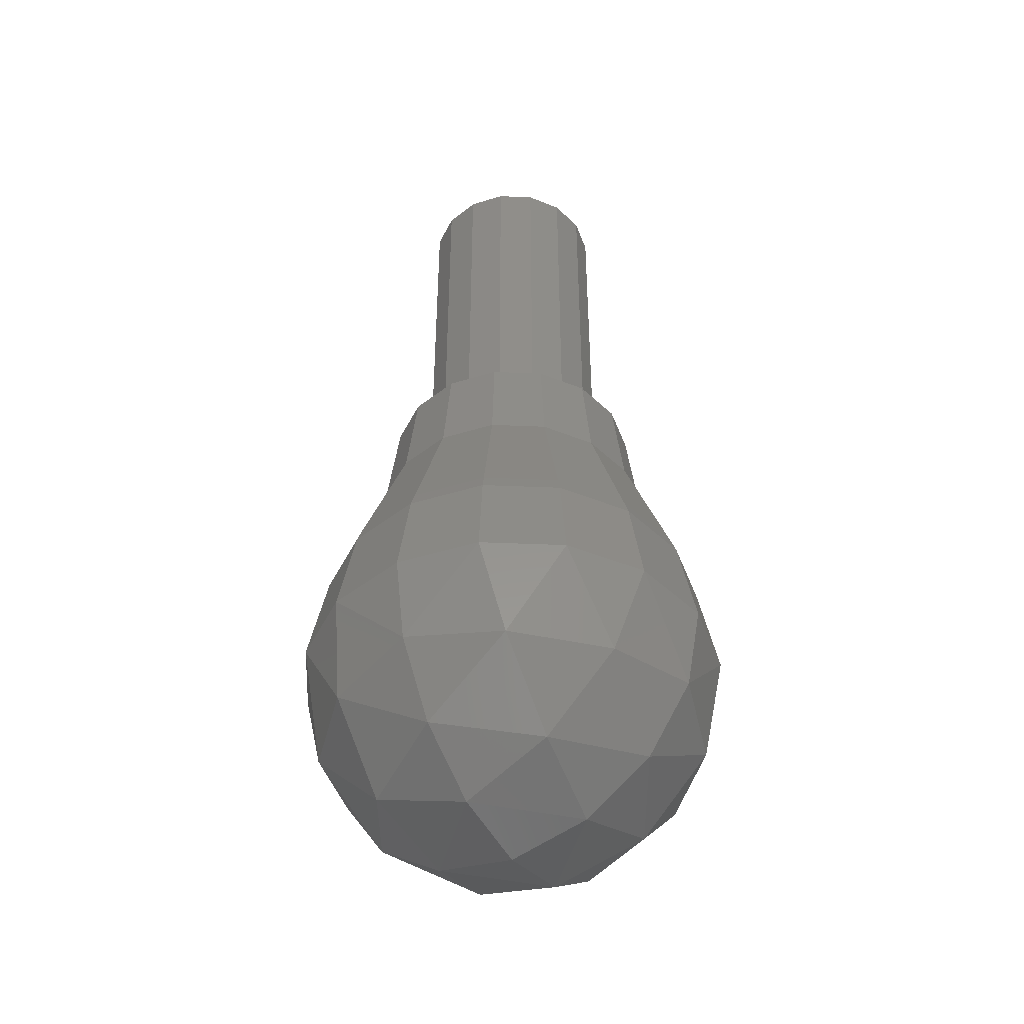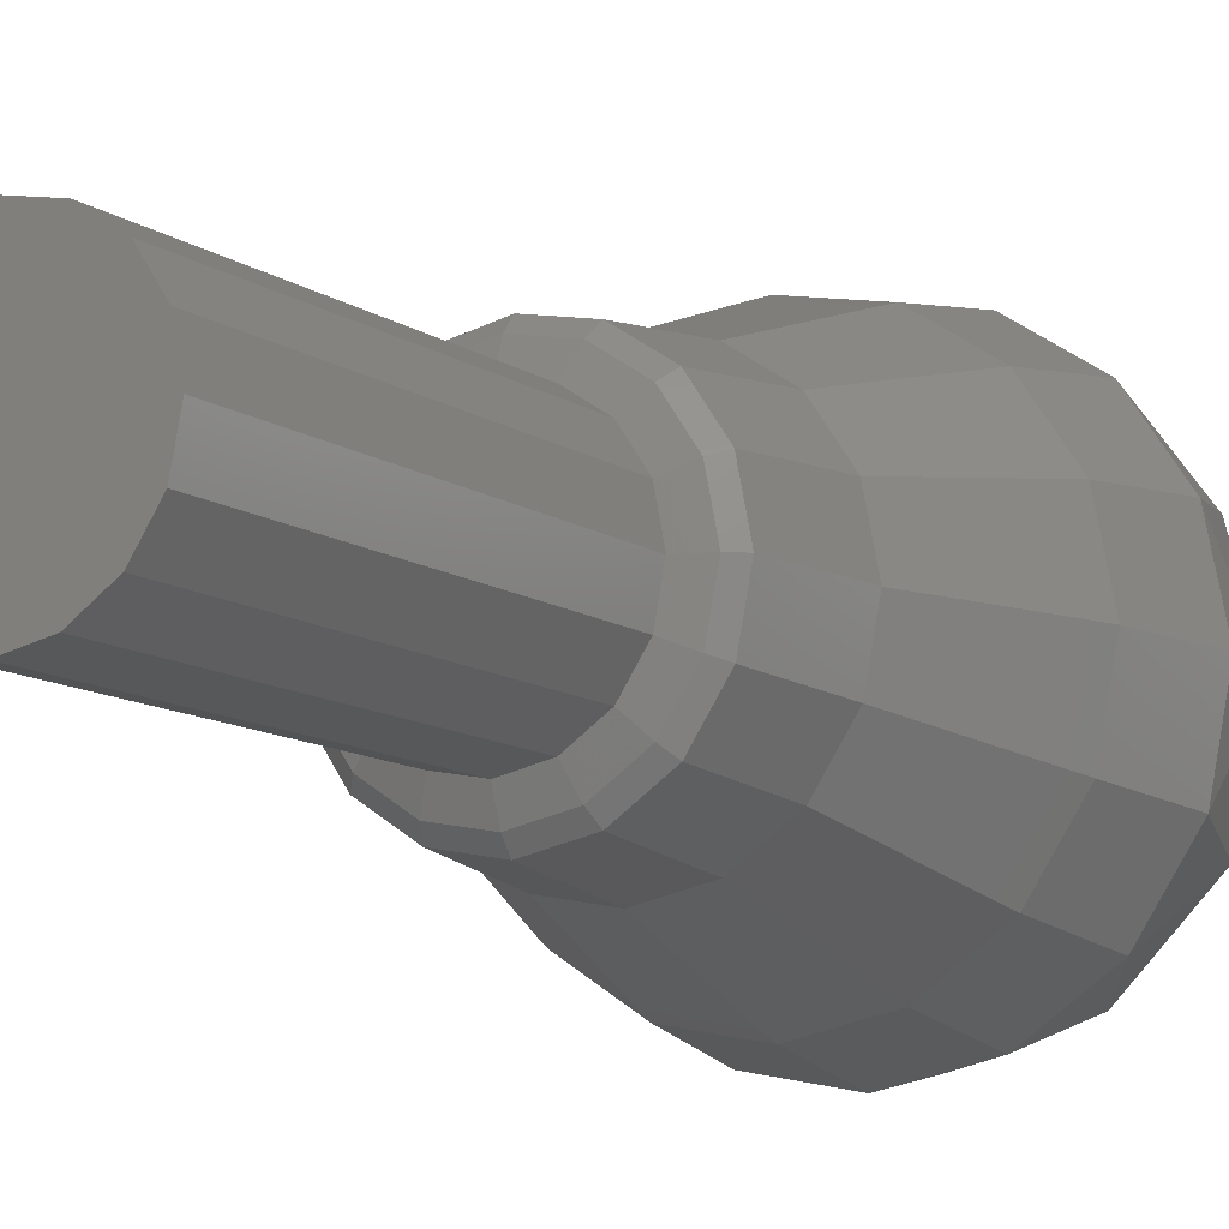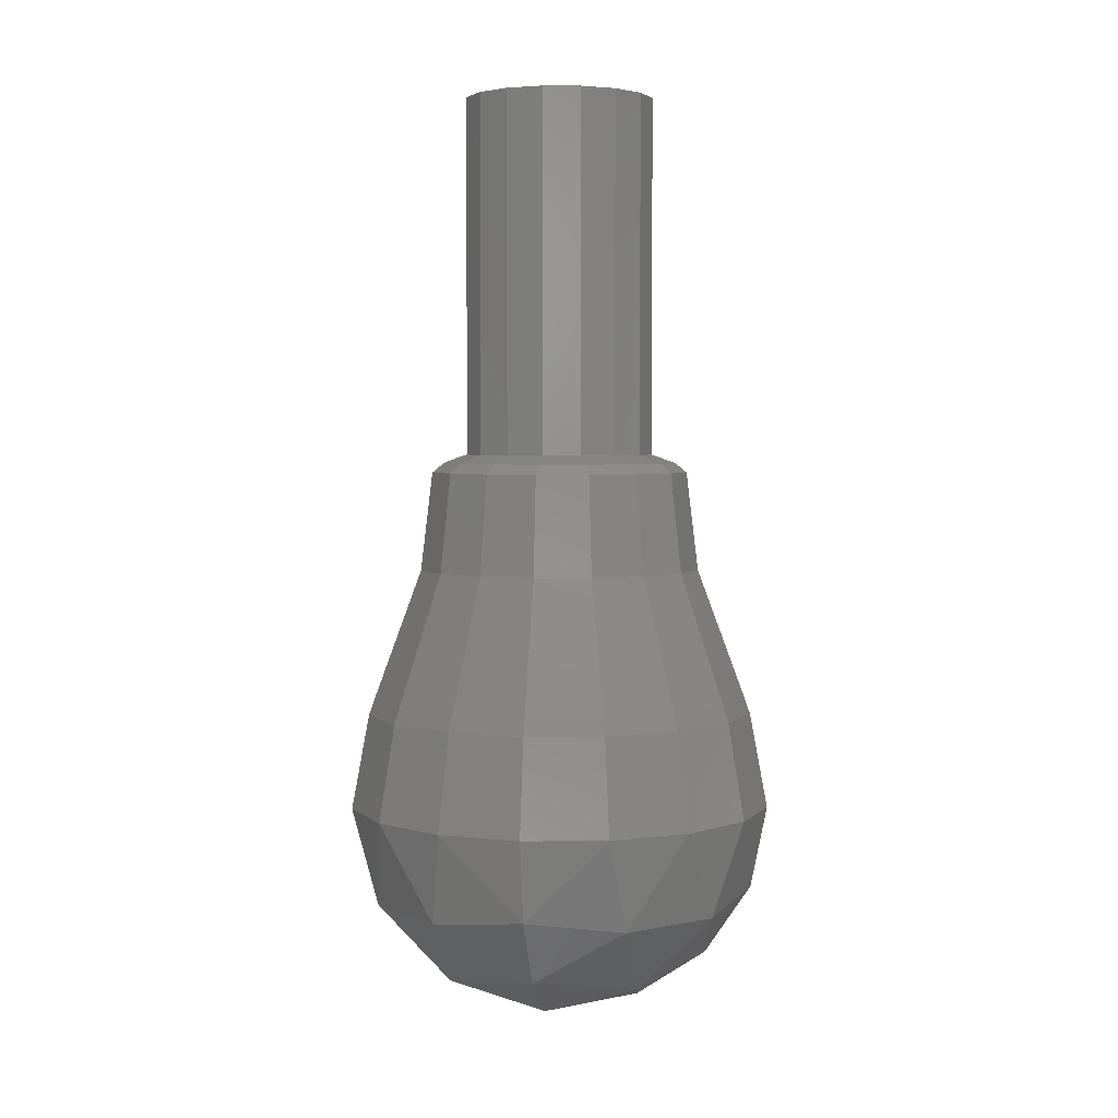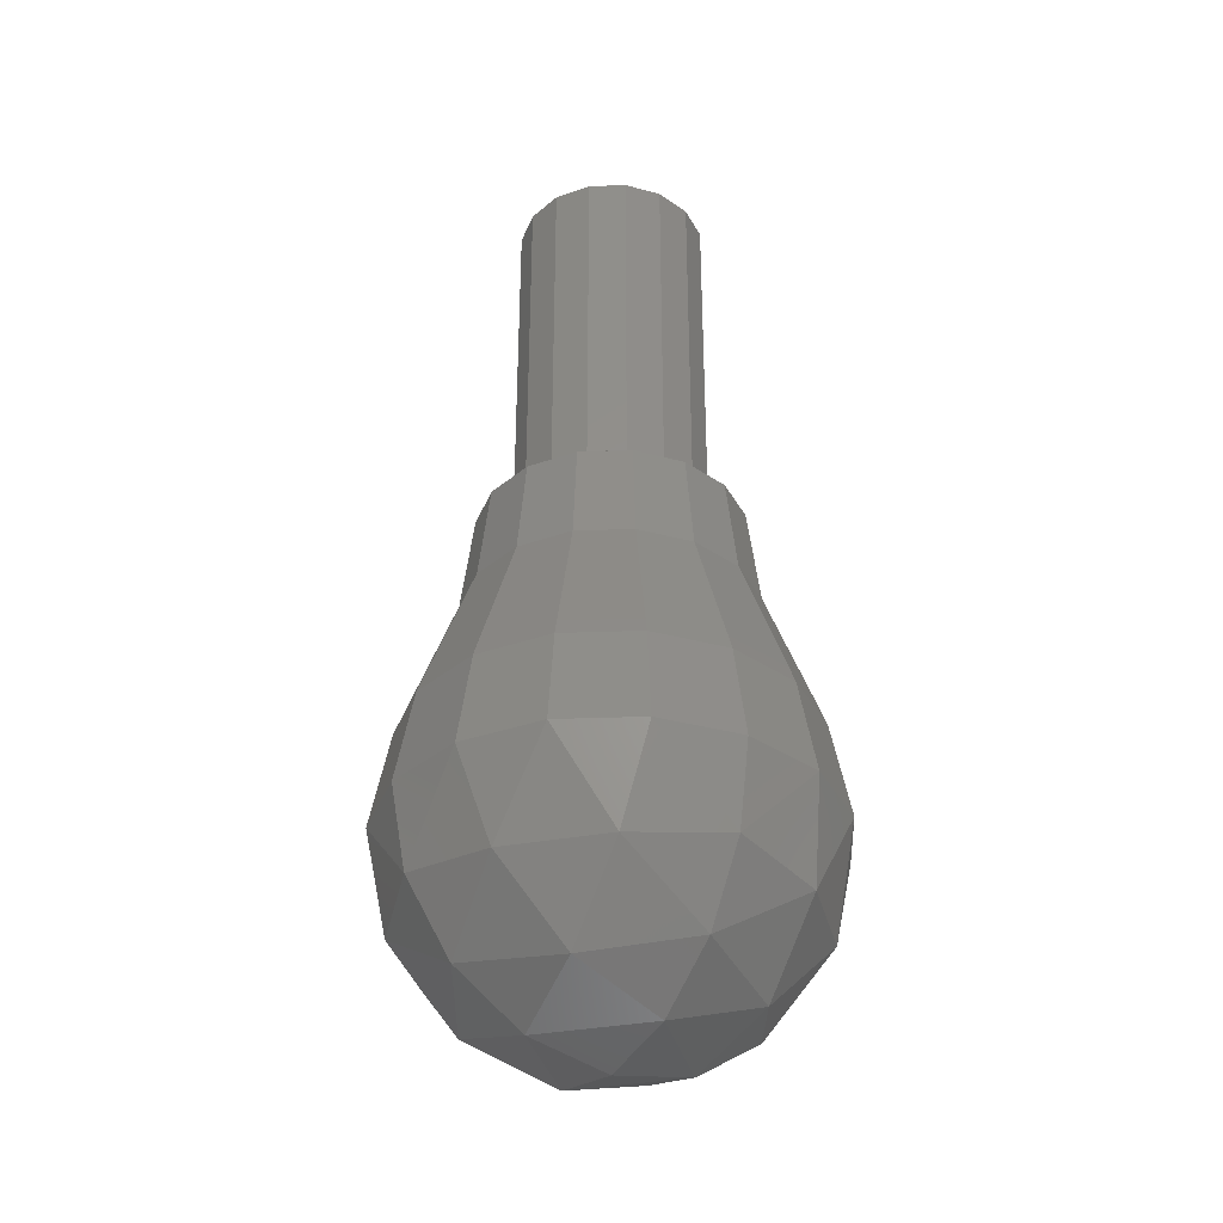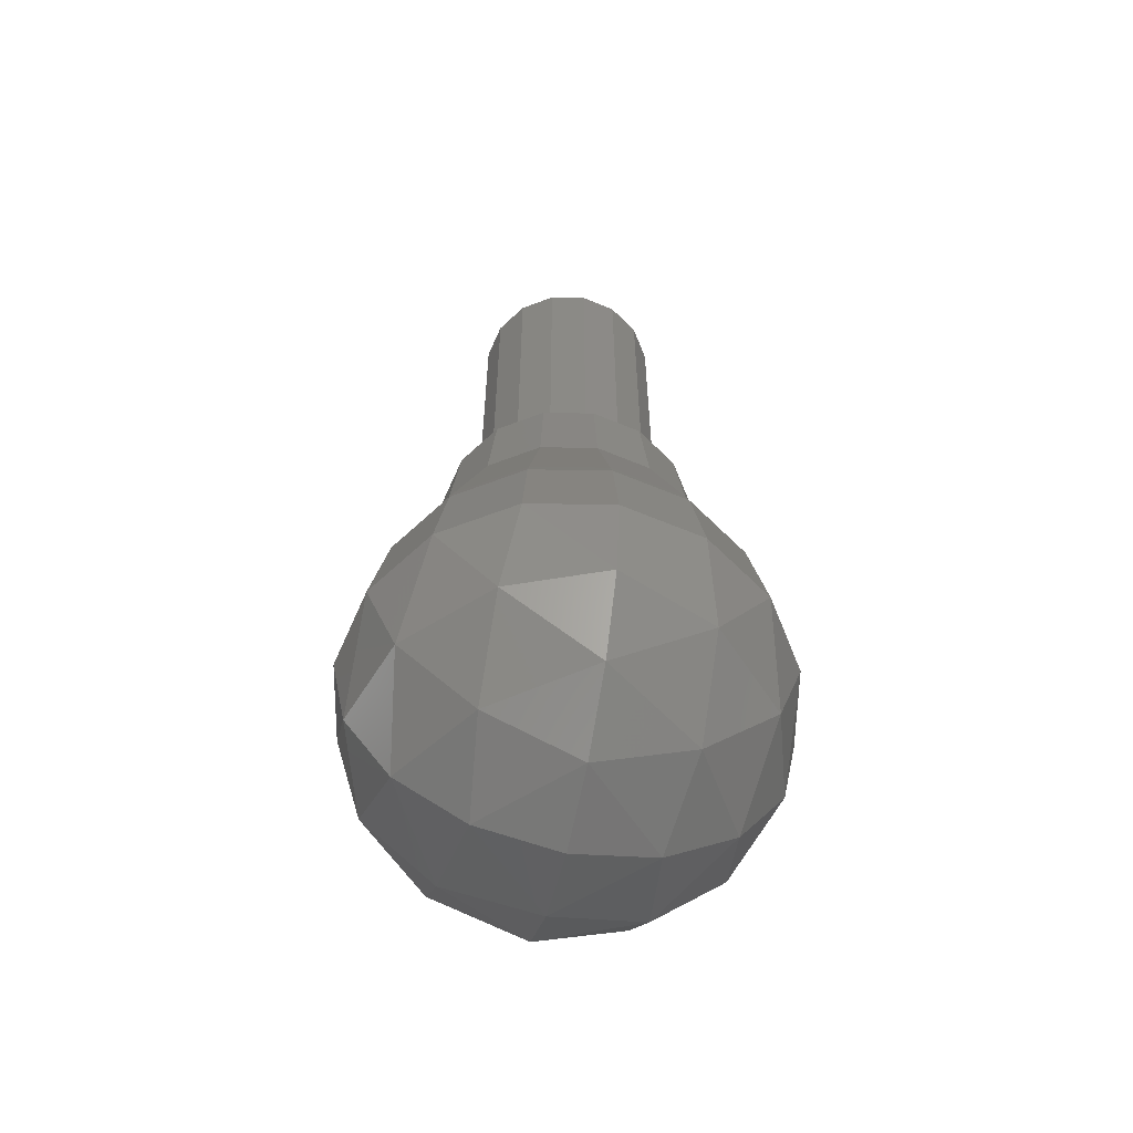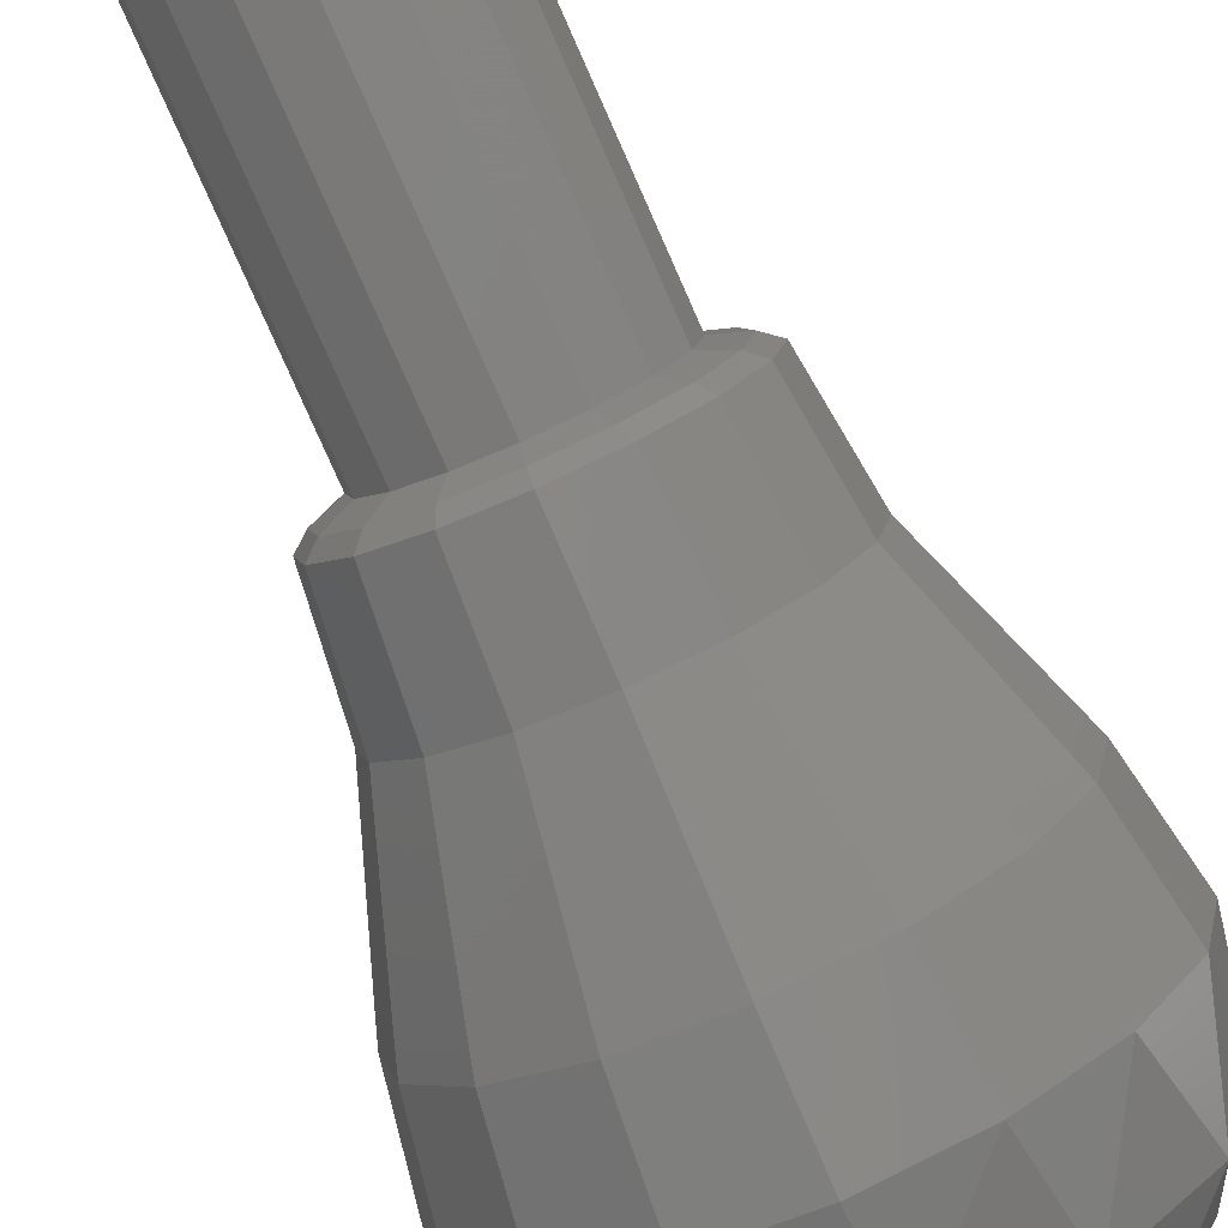
<metadata>
{"format":"stl","ext":"stl","renderer":"f3d","projection":"perspective","resolution":1024,"background":"white","views":[{"elev":-44.7,"azim":-59.0,"up":"+Y"},{"elev":-11.1,"azim":-147.8,"up":"+Z"},{"elev":3.7,"azim":9.8,"up":"+Y"},{"elev":-34.9,"azim":-121.1,"up":"+Y"},{"elev":-59.4,"azim":-102.2,"up":"+Y"},{"elev":-79.6,"azim":-156.1,"up":"+Z"}]}
</metadata>
<code>
# stl→obj: 161 verts, 304 faces
v 0.36 -0.88 0
v 0.3326 -1.018 0
v 0.3326 -0.88 -0.1378
v 0.2821 -1.038 -0.1582
v 0.2546 -0.88 -0.2546
v 0.1582 -1.038 -0.2821
v 0.1378 -0.88 -0.3326
v 0 -1.018 -0.3326
v 0 -0.88 -0.36
v 0.2546 -1.135 0
v 0.1582 -1.162 -0.1582
v 0 -1.135 -0.2546
v 0.1378 -1.213 0
v 0 -1.213 -0.1378
v 0 -1.24 0
v 0 -1.213 0.1378
v 0 -1.24 -0
v 0 -1.135 0.2546
v 0.1582 -1.162 0.1582
v 0 -1.018 0.3326
v 0.1582 -1.038 0.2821
v 0.2821 -1.038 0.1582
v 0 -0.88 0.36
v 0.1378 -0.88 0.3326
v 0.2546 -0.88 0.2546
v 0.3326 -0.88 0.1378
v -0.1378 -1.213 0
v -0.1582 -1.162 -0.1582
v -0.2546 -1.135 0
v -0.1582 -1.038 -0.2821
v -0.2821 -1.038 -0.1582
v -0.3326 -1.018 0
v -0.1378 -0.88 -0.3326
v -0.2546 -0.88 -0.2546
v -0.3326 -0.88 -0.1378
v -0.36 -0.88 0
v -0.3326 -0.88 0.1378
v -0.2821 -1.038 0.1582
v -0.2546 -0.88 0.2546
v -0.1582 -1.038 0.2821
v -0.1378 -0.88 0.3326
v -0.1582 -1.162 0.1582
v 0 0.32 0
v -0.16 0.32 0
v -0.1478 0.32 0.06123
v -0.1131 0.32 0.1131
v -0.06123 0.32 0.1478
v 0 0.32 0.16
v 0.06123 0.32 0.1478
v 0.1131 0.32 0.1131
v 0.1478 0.32 0.06123
v 0.16 0.32 -0
v 0.1478 0.32 -0.06123
v 0.1131 0.32 -0.1131
v 0.06123 0.32 -0.1478
v -0 0.32 -0.16
v -0.06123 0.32 -0.1478
v -0.1131 0.32 -0.1131
v -0.1478 0.32 -0.06123
v 0.33 -0.72 0
v 0.3049 -0.72 0.1263
v 0.2333 -0.72 0.2333
v 0.1263 -0.72 0.3049
v -0 -0.72 0.33
v -0 -0.88 0.36
v -0.1263 -0.72 0.3049
v -0.2333 -0.72 0.2333
v -0.3049 -0.72 0.1263
v -0.33 -0.72 -0
v -0.36 -0.88 -0
v -0.3049 -0.72 -0.1263
v -0.2333 -0.72 -0.2333
v -0.1263 -0.72 -0.3049
v 0 -0.72 -0.33
v 0.1263 -0.72 -0.3049
v 0.2333 -0.72 -0.2333
v 0.3049 -0.72 -0.1263
v 0.32 -0.692 0
v 0.2956 -0.692 0.1225
v 0.2263 -0.692 0.2263
v 0.1225 -0.692 0.2956
v -0 -0.692 0.32
v -0.1225 -0.692 0.2956
v -0.2263 -0.692 0.2263
v -0.2956 -0.692 0.1225
v -0.32 -0.692 -0
v -0.2956 -0.692 -0.1225
v -0.2263 -0.692 -0.2263
v -0.1225 -0.692 -0.2956
v 0 -0.692 -0.32
v 0.1225 -0.692 -0.2956
v 0.2263 -0.692 -0.2263
v 0.2956 -0.692 -0.1225
v 0.24 -0.476 0
v 0.2217 -0.476 0.09184
v 0.1697 -0.476 0.1697
v 0.09184 -0.476 0.2217
v -0 -0.476 0.24
v -0.09184 -0.476 0.2217
v -0.1697 -0.476 0.1697
v -0.2217 -0.476 0.09184
v -0.24 -0.476 -0
v -0.2217 -0.476 -0.09184
v -0.1697 -0.476 -0.1697
v -0.09184 -0.476 -0.2217
v 0 -0.476 -0.24
v 0.09184 -0.476 -0.2217
v 0.1697 -0.476 -0.1697
v 0.2217 -0.476 -0.09184
v 0.22 -0.31 0
v 0.2033 -0.31 0.08419
v 0.1556 -0.31 0.1556
v 0.08419 -0.31 0.2033
v -0 -0.31 0.22
v -0.08419 -0.31 0.2033
v -0.1556 -0.31 0.1556
v -0.2033 -0.31 0.08419
v -0.22 -0.31 -0
v -0.2033 -0.31 -0.08419
v -0.1556 -0.31 -0.1556
v -0.08419 -0.31 -0.2033
v 0 -0.31 -0.22
v 0.08419 -0.31 -0.2033
v 0.1556 -0.31 -0.1556
v 0.2033 -0.31 -0.08419
v 0.2 -0.294 0
v 0.1848 -0.294 0.07654
v 0.1414 -0.294 0.1414
v 0.07654 -0.294 0.1848
v -0 -0.294 0.2
v -0.07654 -0.294 0.1848
v -0.1414 -0.294 0.1414
v -0.1848 -0.294 0.07654
v -0.2 -0.294 -0
v -0.1848 -0.294 -0.07654
v -0.1414 -0.294 -0.1414
v -0.07654 -0.294 -0.1848
v 0 -0.294 -0.2
v 0.07654 -0.294 -0.1848
v 0.1414 -0.294 -0.1414
v 0.1848 -0.294 -0.07654
v 0.16 -0.28 0
v 0.1478 -0.28 0.06123
v 0.1131 -0.28 0.1131
v 0.06123 -0.28 0.1478
v -0 -0.28 0.16
v -0.06123 -0.28 0.1478
v -0.1131 -0.28 0.1131
v -0.1478 -0.28 0.06123
v -0.16 -0.28 -0
v -0.1478 -0.28 -0.06123
v -0.1131 -0.28 -0.1131
v -0.06123 -0.28 -0.1478
v 0 -0.28 -0.16
v 0.06123 -0.28 -0.1478
v 0.1131 -0.28 -0.1131
v 0.1478 -0.28 -0.06123
v -0.16 -0.28 0
v 0 -0.28 0.16
v 0.16 -0.28 -0
v -0 -0.28 -0.16
f 1 2 3
f 2 4 3
f 3 4 5
f 4 6 5
f 5 6 7
f 6 8 7
f 7 8 9
f 2 10 4
f 10 11 4
f 4 11 6
f 11 12 6
f 6 12 8
f 10 13 11
f 13 14 11
f 11 14 12
f 13 15 14
f 16 17 13
f 18 16 19
f 19 16 13
f 19 13 10
f 20 18 21
f 21 18 19
f 21 19 22
f 22 19 10
f 22 10 2
f 23 20 24
f 24 20 21
f 24 21 25
f 25 21 22
f 25 22 26
f 26 22 2
f 26 2 1
f 14 15 27
f 12 14 28
f 28 14 27
f 28 27 29
f 8 12 30
f 30 12 28
f 30 28 31
f 31 28 29
f 31 29 32
f 9 8 33
f 33 8 30
f 33 30 34
f 34 30 31
f 34 31 35
f 35 31 32
f 35 32 36
f 36 32 37
f 32 38 37
f 37 38 39
f 38 40 39
f 39 40 41
f 40 20 41
f 41 20 23
f 32 29 38
f 29 42 38
f 38 42 40
f 42 18 40
f 40 18 20
f 29 27 42
f 27 16 42
f 42 16 18
f 27 17 16
f 43 44 45
f 43 45 46
f 43 46 47
f 43 47 48
f 43 48 49
f 43 49 50
f 43 50 51
f 43 51 52
f 43 52 53
f 43 53 54
f 43 54 55
f 43 55 56
f 43 56 57
f 43 57 58
f 43 58 59
f 43 59 44
f 1 60 61
f 1 61 26
f 26 61 62
f 26 62 25
f 25 62 63
f 25 63 24
f 24 63 64
f 24 64 65
f 65 64 66
f 65 66 41
f 41 66 67
f 41 67 39
f 39 67 68
f 39 68 37
f 37 68 69
f 37 69 70
f 70 69 71
f 70 71 35
f 35 71 72
f 35 72 34
f 34 72 73
f 34 73 33
f 33 73 74
f 33 74 9
f 9 74 75
f 9 75 7
f 7 75 76
f 7 76 5
f 5 76 77
f 5 77 3
f 3 77 60
f 3 60 1
f 60 78 79
f 60 79 61
f 61 79 80
f 61 80 62
f 62 80 81
f 62 81 63
f 63 81 82
f 63 82 64
f 64 82 83
f 64 83 66
f 66 83 84
f 66 84 67
f 67 84 85
f 67 85 68
f 68 85 86
f 68 86 69
f 69 86 87
f 69 87 71
f 71 87 88
f 71 88 72
f 72 88 89
f 72 89 73
f 73 89 90
f 73 90 74
f 74 90 91
f 74 91 75
f 75 91 92
f 75 92 76
f 76 92 93
f 76 93 77
f 77 93 78
f 77 78 60
f 78 94 95
f 78 95 79
f 79 95 96
f 79 96 80
f 80 96 97
f 80 97 81
f 81 97 98
f 81 98 82
f 82 98 99
f 82 99 83
f 83 99 100
f 83 100 84
f 84 100 101
f 84 101 85
f 85 101 102
f 85 102 86
f 86 102 103
f 86 103 87
f 87 103 104
f 87 104 88
f 88 104 105
f 88 105 89
f 89 105 106
f 89 106 90
f 90 106 107
f 90 107 91
f 91 107 108
f 91 108 92
f 92 108 109
f 92 109 93
f 93 109 94
f 93 94 78
f 94 110 111
f 94 111 95
f 95 111 112
f 95 112 96
f 96 112 113
f 96 113 97
f 97 113 114
f 97 114 98
f 98 114 115
f 98 115 99
f 99 115 116
f 99 116 100
f 100 116 117
f 100 117 101
f 101 117 118
f 101 118 102
f 102 118 119
f 102 119 103
f 103 119 120
f 103 120 104
f 104 120 121
f 104 121 105
f 105 121 122
f 105 122 106
f 106 122 123
f 106 123 107
f 107 123 124
f 107 124 108
f 108 124 125
f 108 125 109
f 109 125 110
f 109 110 94
f 110 126 127
f 110 127 111
f 111 127 128
f 111 128 112
f 112 128 129
f 112 129 113
f 113 129 130
f 113 130 114
f 114 130 131
f 114 131 115
f 115 131 132
f 115 132 116
f 116 132 133
f 116 133 117
f 117 133 134
f 117 134 118
f 118 134 135
f 118 135 119
f 119 135 136
f 119 136 120
f 120 136 137
f 120 137 121
f 121 137 138
f 121 138 122
f 122 138 139
f 122 139 123
f 123 139 140
f 123 140 124
f 124 140 141
f 124 141 125
f 125 141 126
f 125 126 110
f 126 142 143
f 126 143 127
f 127 143 144
f 127 144 128
f 128 144 145
f 128 145 129
f 129 145 146
f 129 146 130
f 130 146 147
f 130 147 131
f 131 147 148
f 131 148 132
f 132 148 149
f 132 149 133
f 133 149 150
f 133 150 134
f 134 150 151
f 134 151 135
f 135 151 152
f 135 152 136
f 136 152 153
f 136 153 137
f 137 153 154
f 137 154 138
f 138 154 155
f 138 155 139
f 139 155 156
f 139 156 140
f 140 156 157
f 140 157 141
f 141 157 142
f 141 142 126
f 44 158 149
f 44 149 45
f 45 149 148
f 45 148 46
f 46 148 147
f 46 147 47
f 47 147 159
f 47 159 48
f 48 159 145
f 48 145 49
f 49 145 144
f 49 144 50
f 50 144 143
f 50 143 51
f 51 143 160
f 51 160 52
f 52 160 157
f 52 157 53
f 53 157 156
f 53 156 54
f 54 156 155
f 54 155 55
f 55 155 161
f 55 161 56
f 56 161 153
f 56 153 57
f 57 153 152
f 57 152 58
f 58 152 151
f 58 151 59
f 59 151 158
f 59 158 44

</code>
